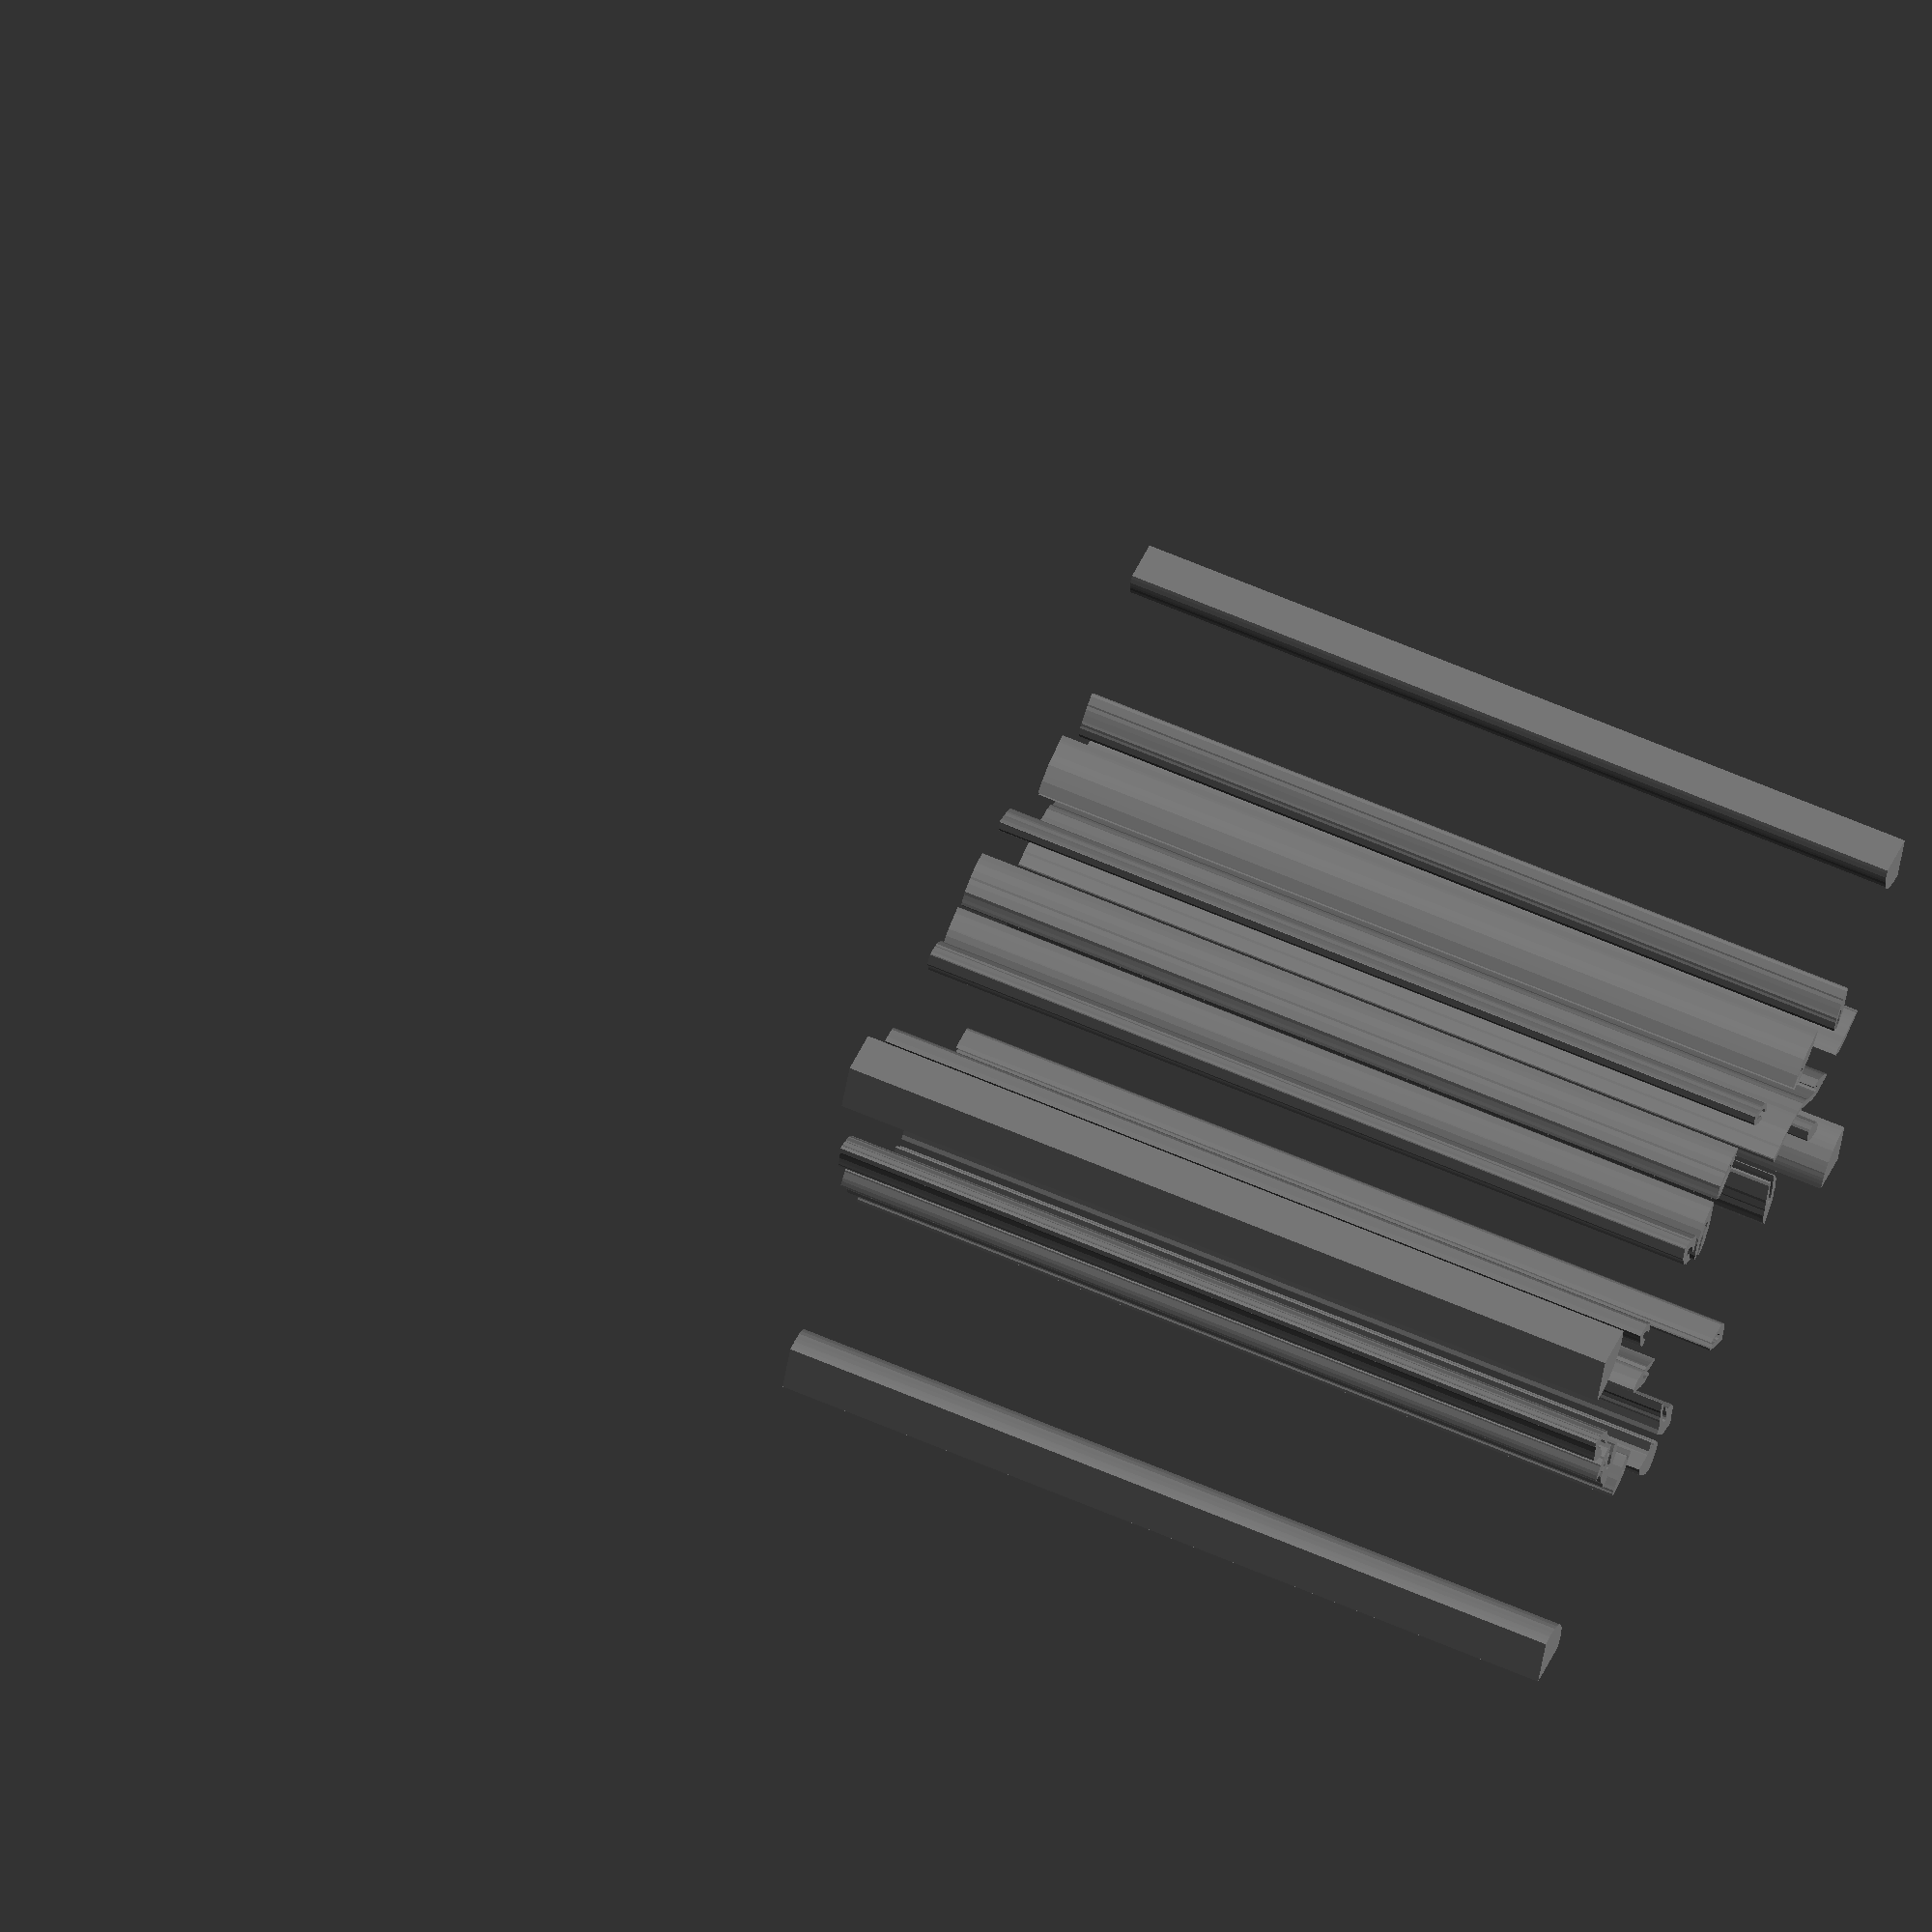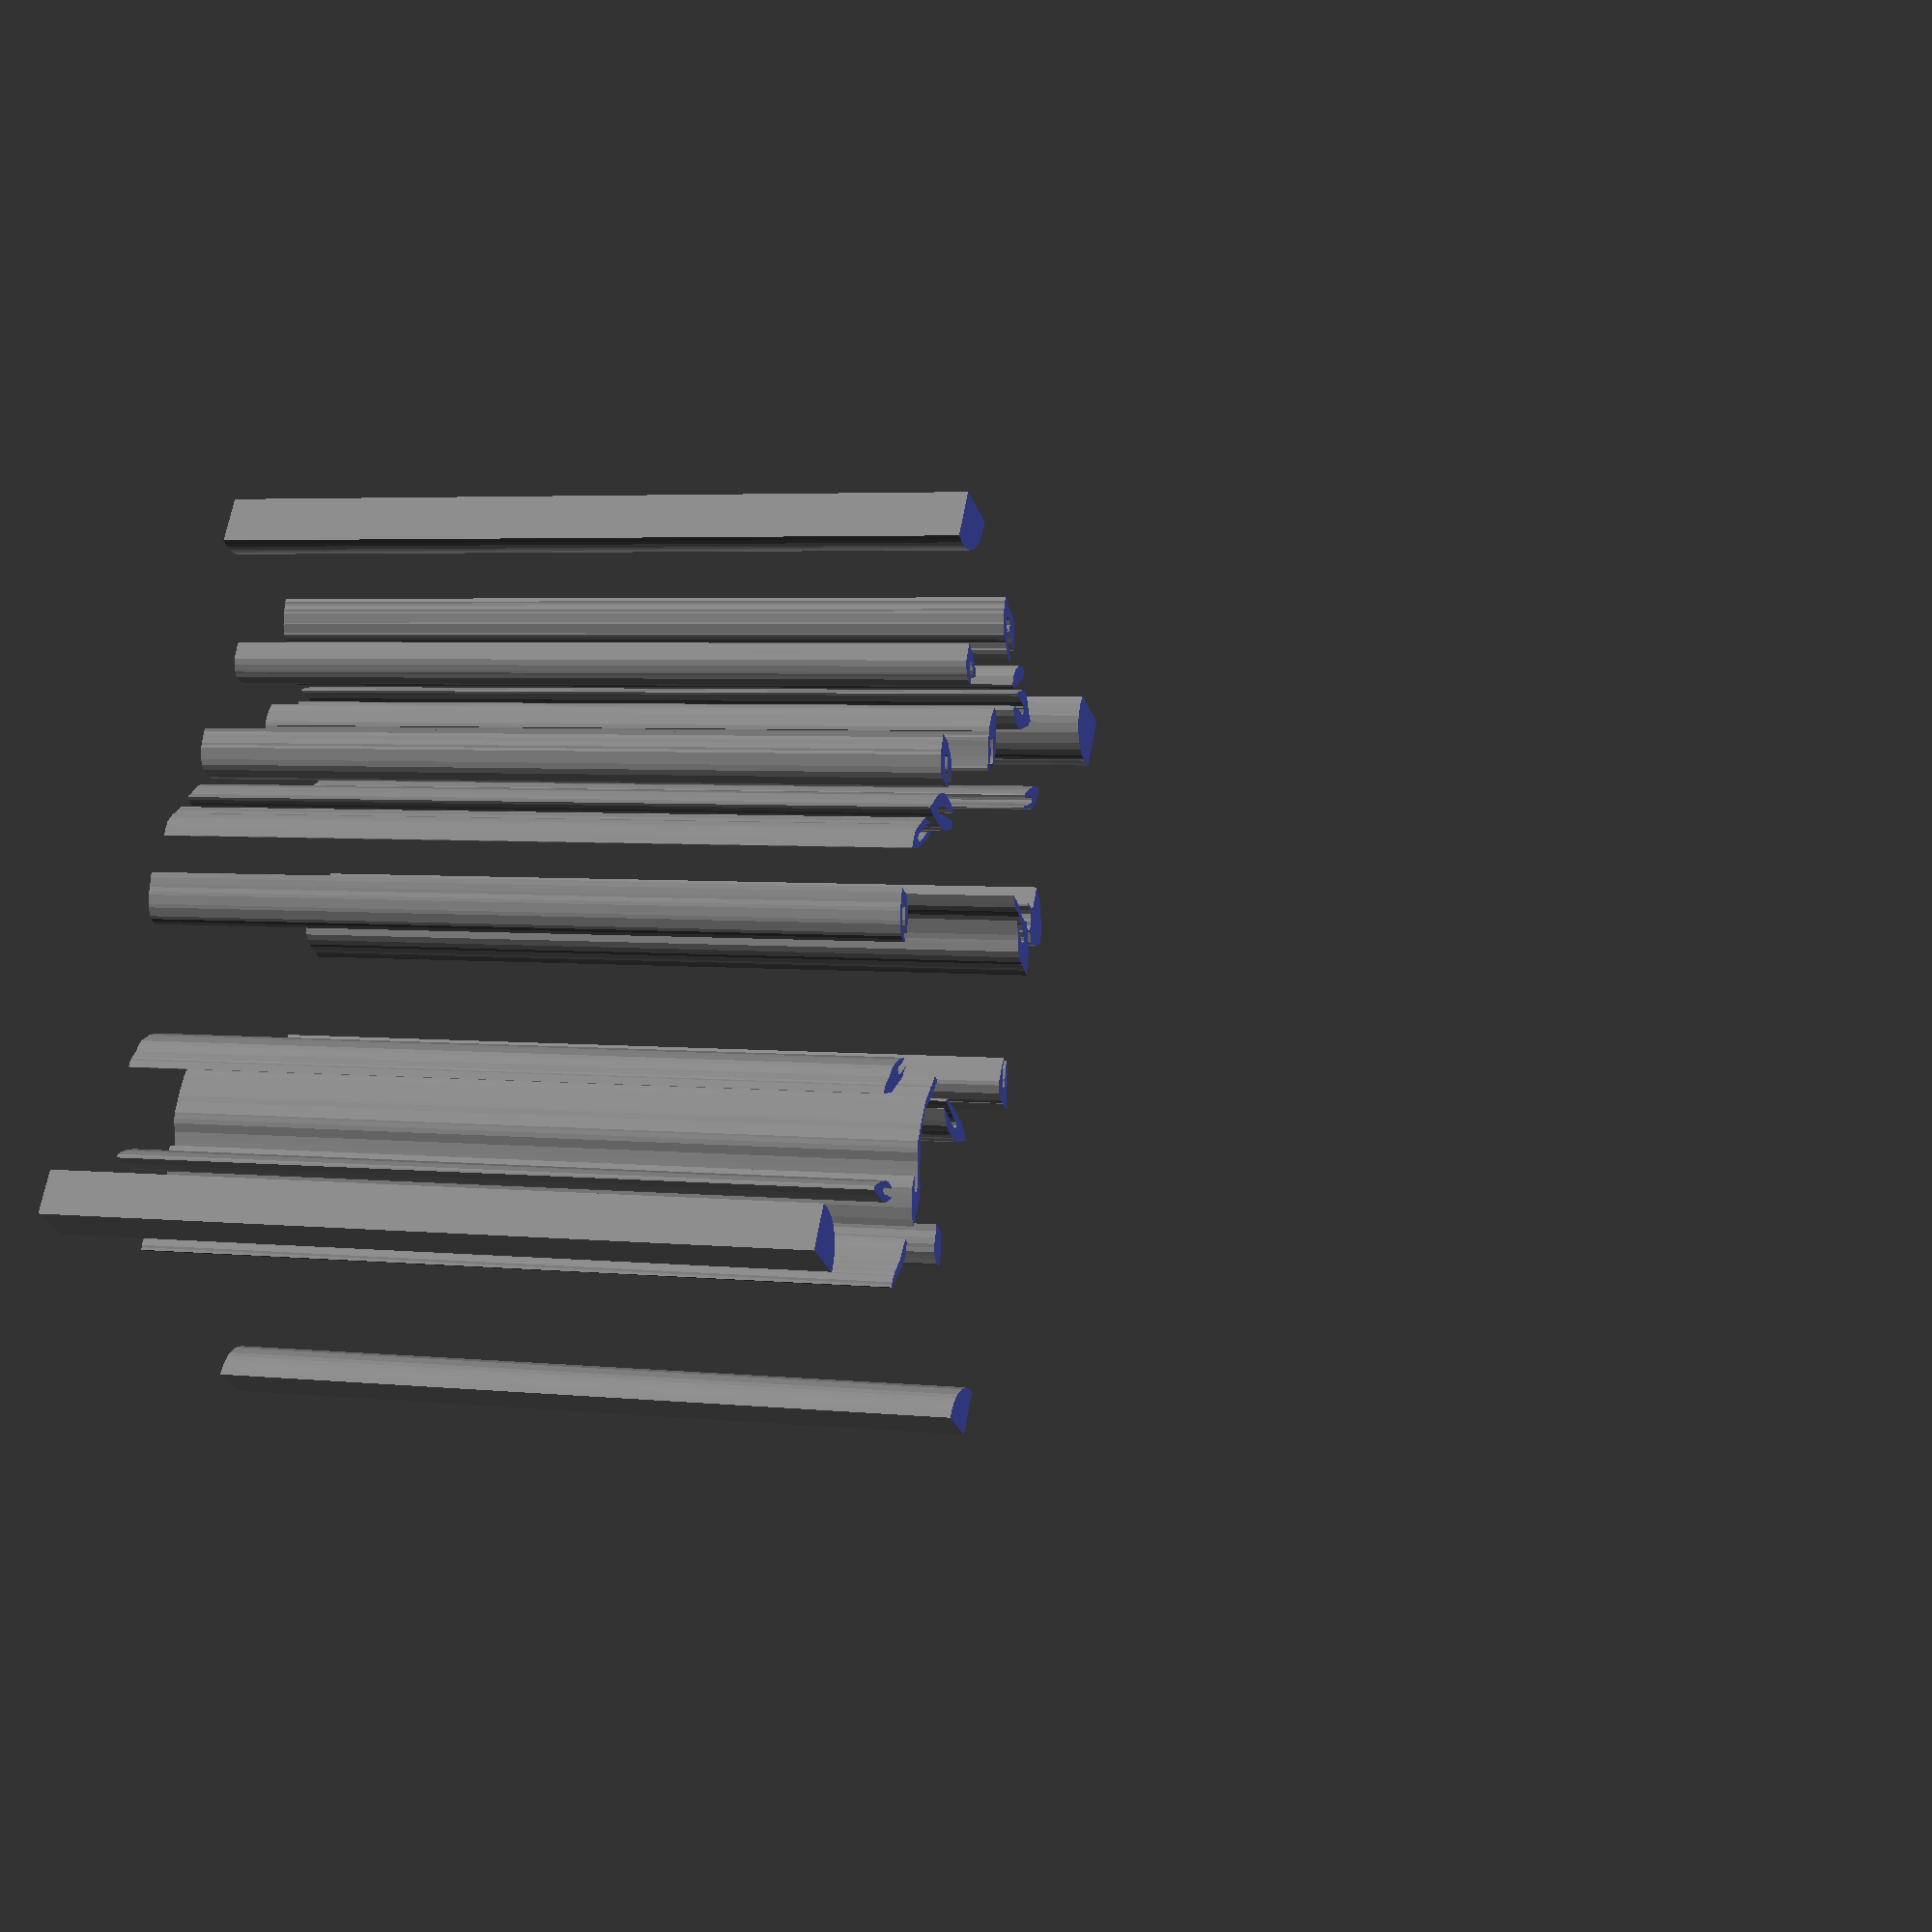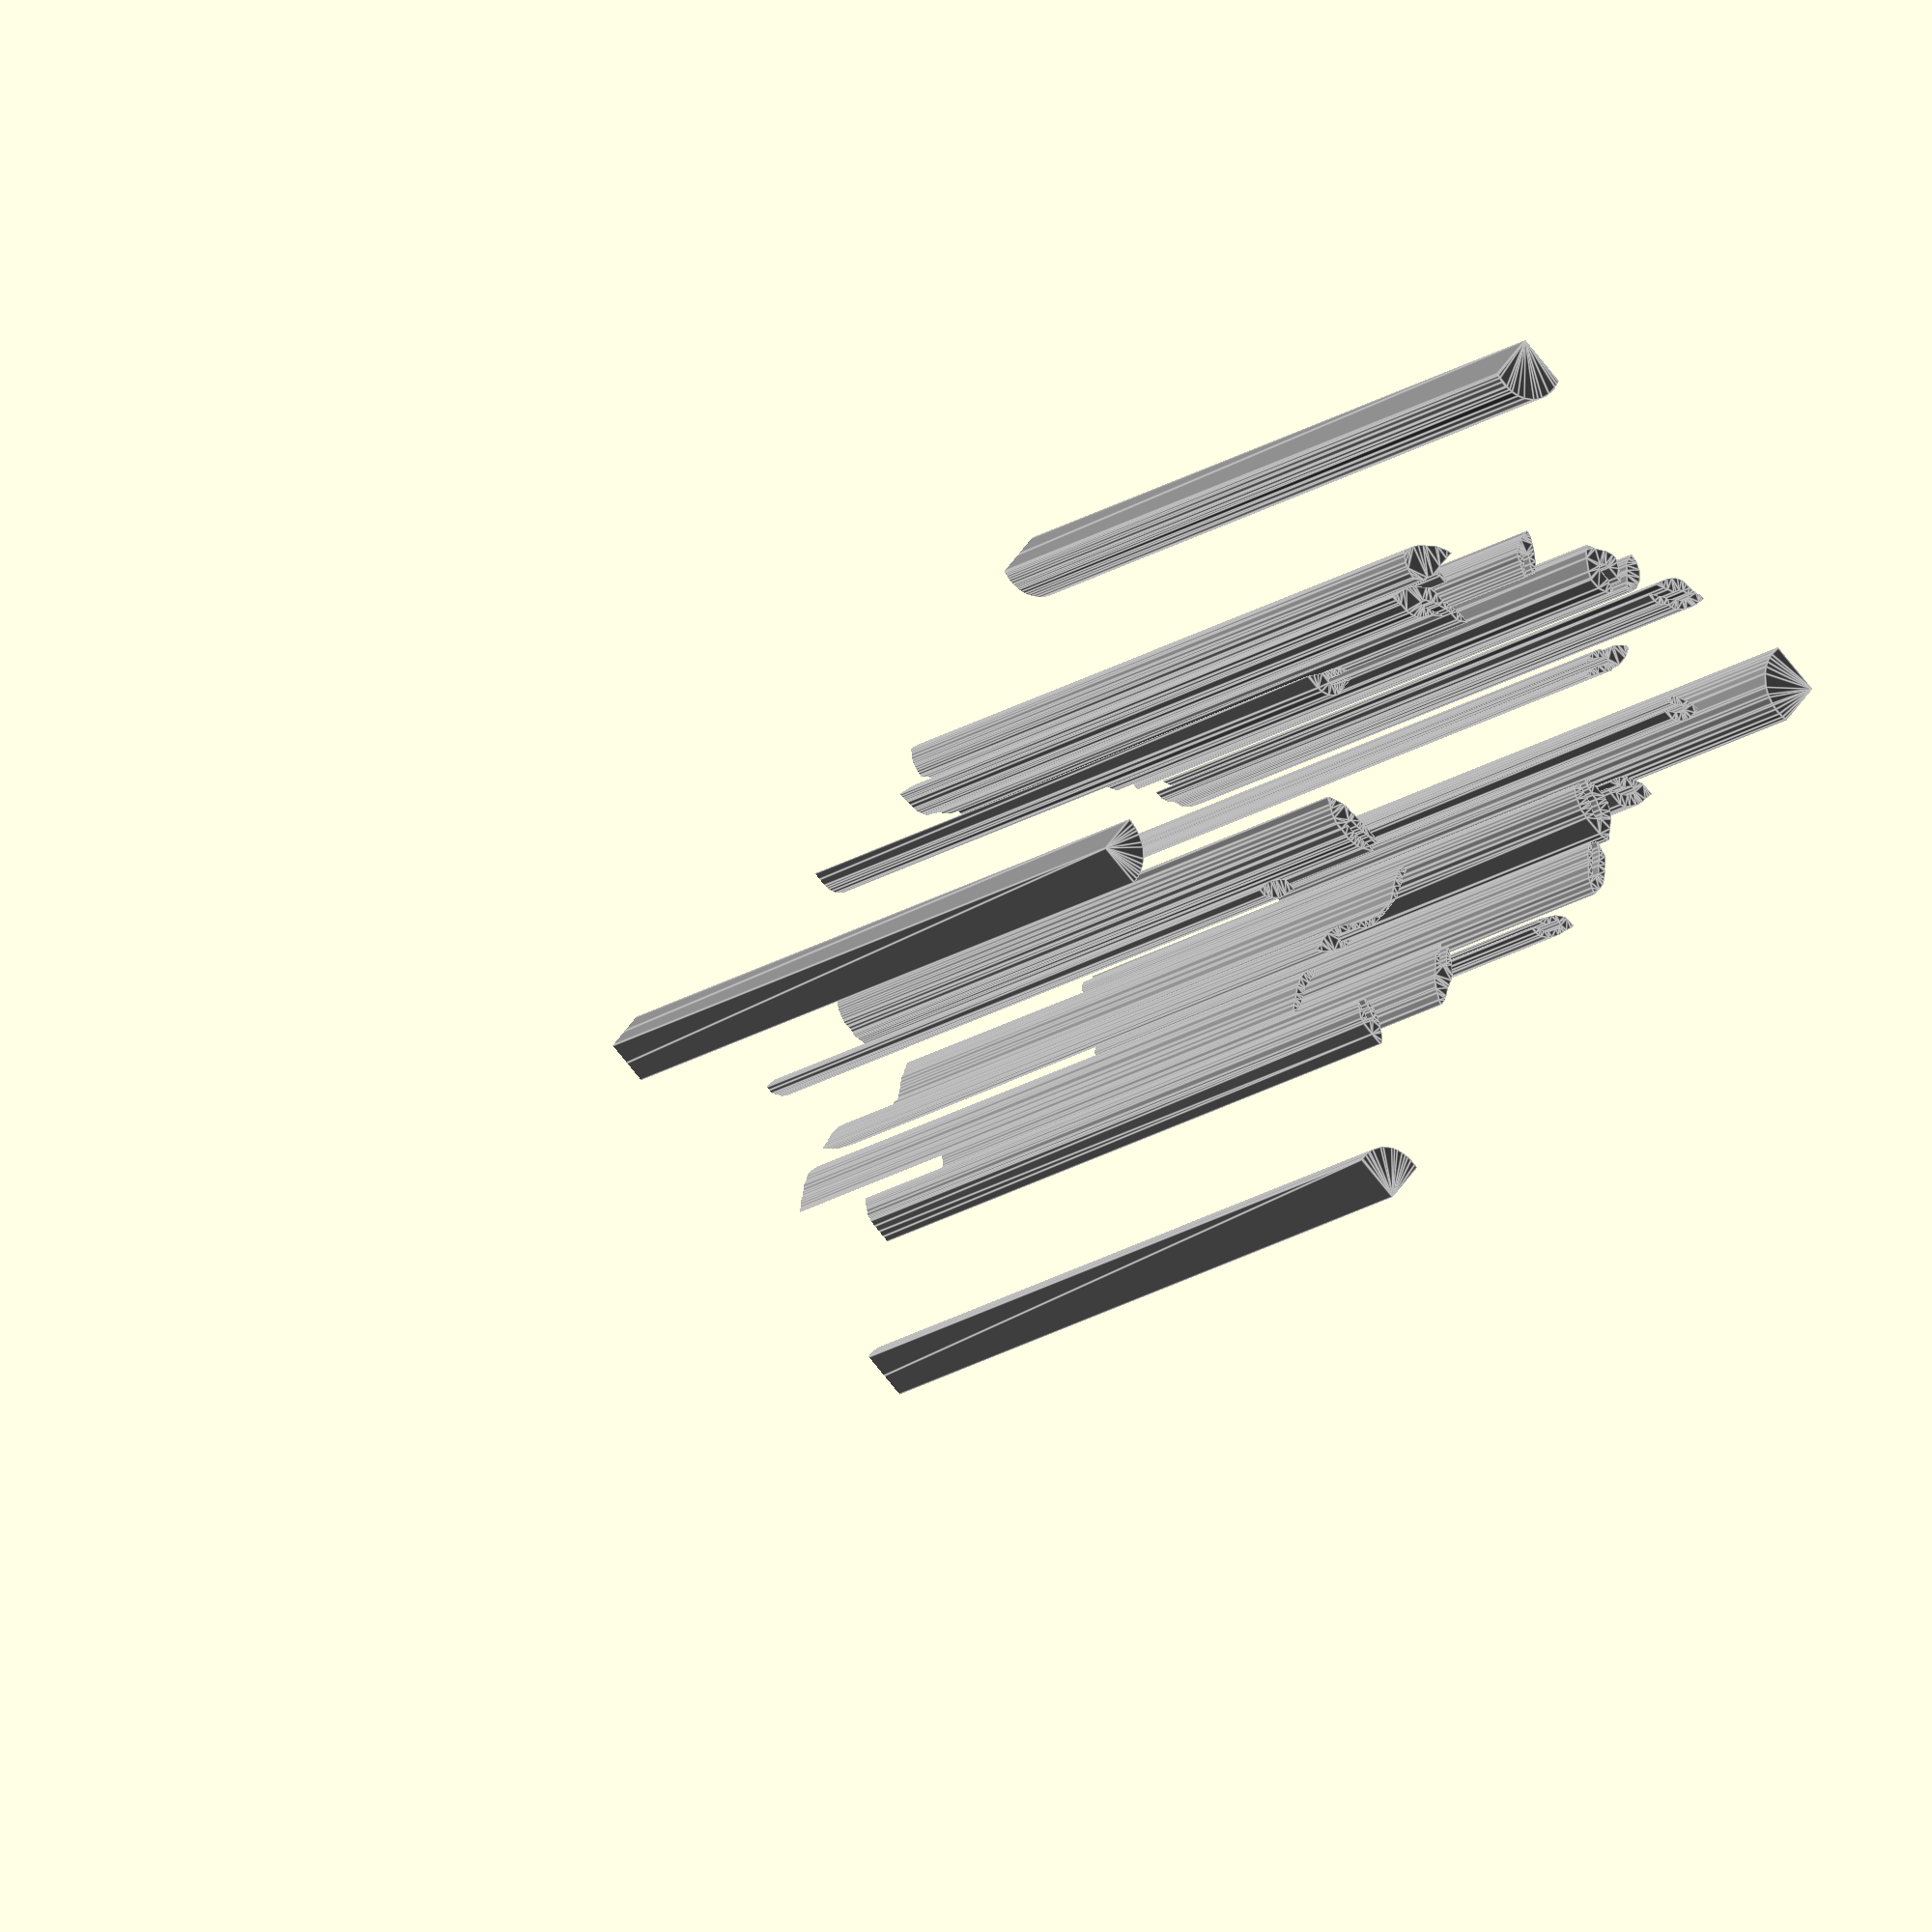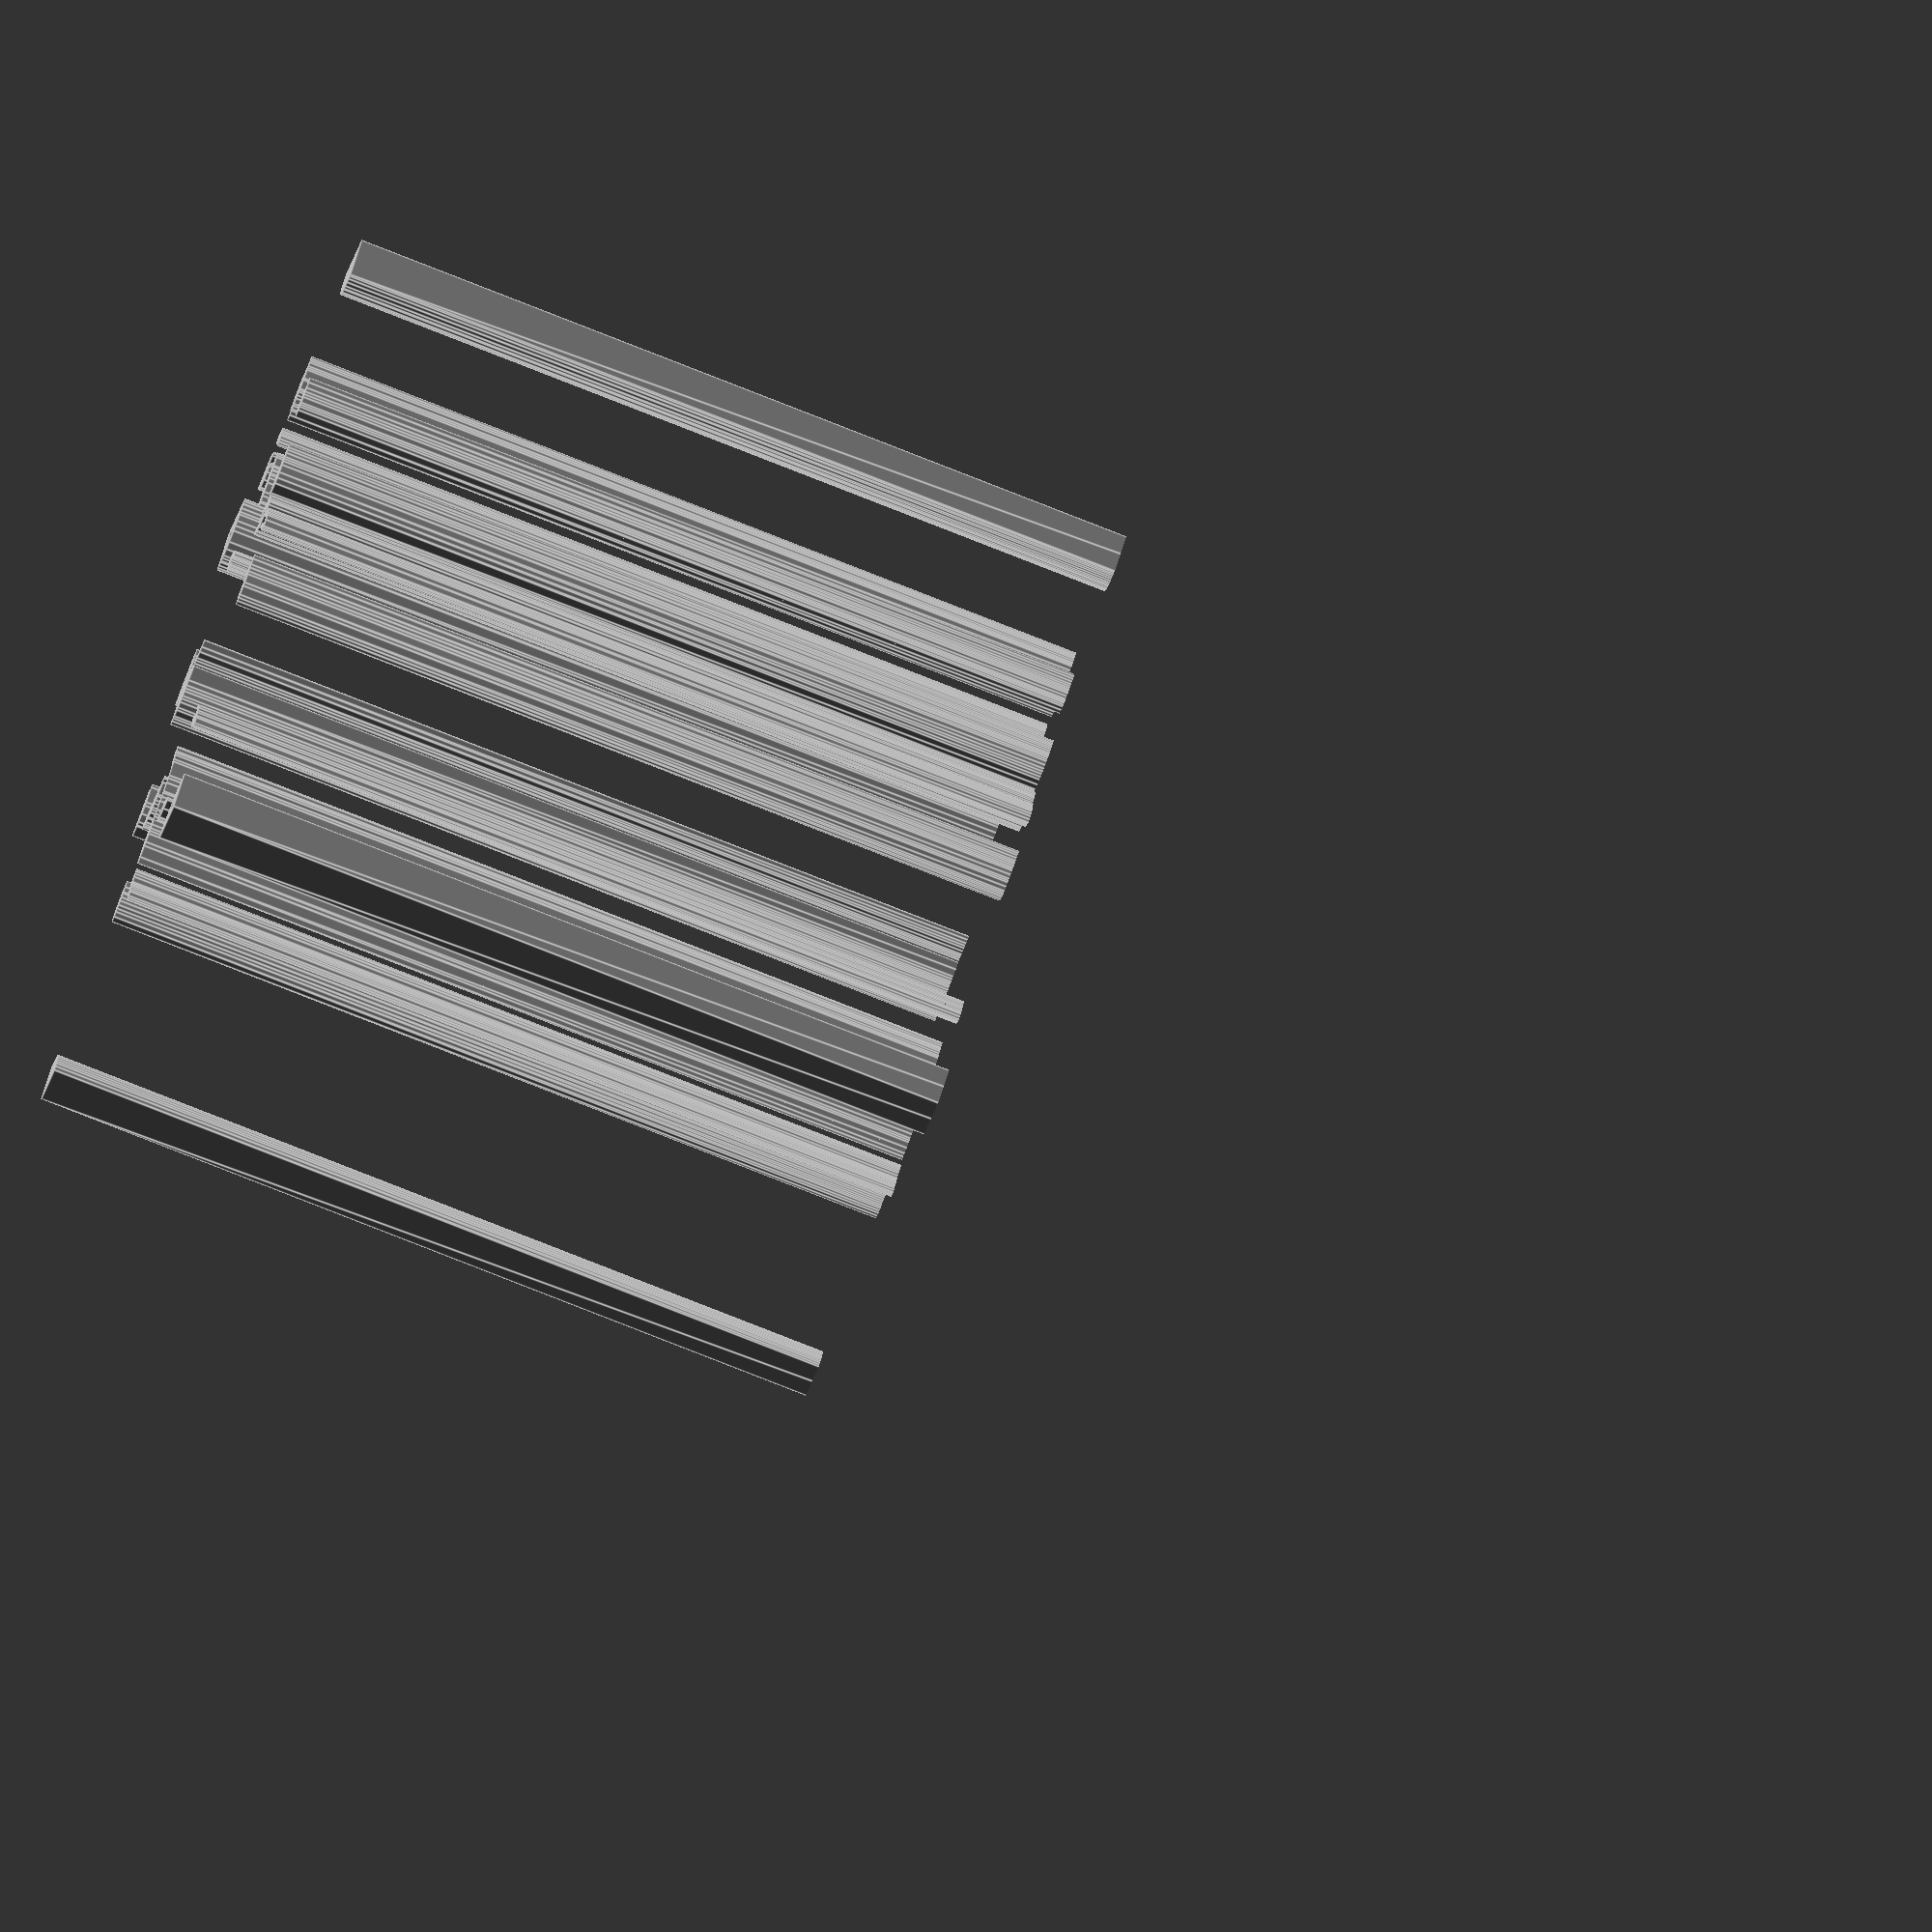
<openscad>
module fan2green_1()
{
 /* Generated by trace2scad version 20150415
    http://aggregate.org/MAKE/TRACE2SCAD/
    Optimized model has 918/5421 original points
 */
 color([0.5, 0.5, 0.5])
 assign(minx=0) /* polygon minx=0 */
 assign(miny=0) /* polygon miny=0 */
 assign(maxx=20000) /* polygon maxx=20000 */
 assign(maxy=11360) /* polygon maxy=11360 */
 assign(dx=maxx-minx)
 assign(dy=maxy-miny)
 assign(maxd=((dx>dy)?dx:dy))
 scale([1/maxd, 1/maxd, 1])
 translate([-minx-dx/2, -miny-dy/2, 0])
 linear_extrude(height=1, convexity=918)
 union() {
  union() {
   polygon([[0,10795],[0,10230],[145,10238],[263,10255],[345,10273],[447,10306],[564,10355],[692,10435],[910,10638],[975,10742],[1060,10888],[1068,10925],[1100,11026],[1118,11110],[1132,11223],[1140,11360],[0,11360]], convexity=5);
   polygon([[18670,11346],[18670,11331],[18655,11319],[18647,11244],[18630,11128],[18620,10989],[18640,10963],[18647,10861],[18663,10775],[18728,10595],[18830,10428],[19028,10215],[19140,10145],[19253,10080],[19421,10015],[19501,10007],[19616,9990],[19753,9980],[19783,10000],[19884,10007],[19965,10023],[20000,10030],[20000,11360],[18670,11360]], convexity=7);
   polygon([[12931,10298],[12920,10287],[12885,10222],[12770,10100],[12720,10009],[12713,9950],[12670,9841],[12663,9700],[12655,9658],[12850,9470],[12870,9420],[12997,9413],[13101,9355],[13163,9345],[13282,9295],[13335,9198],[13335,8977],[13374,8955],[13408,8973],[13424,9278],[13492,9342],[13516,9355],[13828,9345],[14058,9342],[14000,9483],[13854,9728],[13811,9780],[13586,9980],[13528,10033],[13412,10130],[13278,10210],[13180,10238],[13088,10280],[12975,10310],[12942,10310]], convexity=7);
   polygon([[8210,9981],[8210,9786],[8225,9774],[8233,9650],[8334,9448],[8492,9305],[8582,9270],[9116,9276],[9248,9297],[9160,9331],[9123,9350],[9020,9358],[8928,9400],[8823,9440],[8740,9473],[8678,9515],[8607,9573],[8585,9644],[8636,9700],[8685,9720],[8777,9685],[8829,9635],[8870,9628],[8960,9585],[9061,9535],[9185,9528],[9256,9504],[9200,9623],[9142,9681],[9110,9665],[9062,9680],[8972,9779],[8925,9815],[8870,9823],[8769,9855],[8698,9895],[8598,9945],[8490,10010],[8371,10080],[8233,10160],[8210,10175]], convexity=10);
   polygon([[11793,9792],[11790,9788],[11805,9663],[11815,9568],[11840,9509],[11848,9285],[11865,9203],[11925,9058],[11976,8977],[12014,8916],[12128,8855],[12194,8820],[12269,8783],[12378,8705],[12650,8446],[12565,8613],[12483,8745],[12400,8893],[12335,9026],[12343,9085],[12373,9135],[12443,9155],[12520,9084],[12593,8955],[12635,8930],[12660,8888],[12720,8790],[12728,8737],[12820,8545],[12843,8455],[12860,8373],[12870,8148],[12950,8043],[13065,7898],[13078,7898],[13073,8190],[13045,8273],[13038,8375],[12980,8477],[12997,8565],[12930,8673],[12900,8726],[12908,8990],[12950,9105],[12837,9235],[12780,9280],[12535,9515],[12466,9565],[12371,9630],[12291,9665],[12183,9695],[12085,9723],[11953,9755],[11853,9780],[11805,9788],[11797,9795]], convexity=13);
   polygon([[16053,8230],[16043,8220],[15965,8213],[15885,8198],[15826,8170],[15775,8138],[15706,8090],[15642,8070],[15570,7983],[15520,7865],[15488,7800],[15430,7708],[15390,7638],[15365,7563],[15340,7499],[15340,7480],[15393,7460],[15450,7542],[15500,7650],[15570,7729],[15666,7849],[15741,7910],[15785,7903],[15835,7859],[15855,7810],[15820,7733],[15720,7608],[15641,7500],[15605,7418],[15643,7365],[15688,7376],[15775,7442],[15900,7544],[16040,7708],[16115,7793],[16175,7893],[16215,7960],[16265,8032],[16273,8090],[16296,8129],[16295,8220],[16083,8230],[16062,8240]], convexity=10);
   polygon([[6303,7817],[6300,7813],[6220,7638],[6150,7556],[6085,7443],[6045,7343],[6004,7228],[5995,7195],[5985,7043],[6005,7013],[5995,6833],[5970,6789],[5978,6700],[5995,6633],[6035,6518],[6045,6413],[6110,6318],[6135,6283],[6330,6033],[6346,6043],[6338,6185],[6323,6315],[6305,6399],[6288,6484],[6265,6536],[6257,6631],[6240,6730],[6230,6953],[6273,7015],[6344,7030],[6400,6980],[6416,6956],[6425,6763],[6443,6665],[6458,6585],[6475,6533],[6492,6432],[6515,6359],[6525,6233],[6542,6100],[6553,6073],[6610,6079],[6645,6141],[6638,6665],[6620,6763],[6603,7015],[6580,7072],[6572,7276],[6555,7342],[6538,7410],[6445,7606],[6413,7671],[6355,7758],[6330,7793],[6307,7820]], convexity=12);
   polygon([[2870,7536],[2870,7432],[2950,7330],[3000,7262],[3056,7180],[3158,7130],[3233,7080],[3347,7049],[3380,7040],[3545,7023],[3695,6956],[3685,7245],[3660,7303],[3560,7410],[3503,7460],[3437,7475],[3365,7525],[3305,7560],[3183,7610],[3095,7618],[3030,7633],[2870,7640]], convexity=4);
   polygon([[17441,6798],[17430,6787],[17402,6745],[17330,6738],[17302,6730],[17180,6597],[16965,6333],[16880,6187],[16865,6159],[16873,5870],[16968,5675],[17062,5555],[17120,5540],[17160,5533],[17175,5525],[17185,5573],[17210,5638],[17244,5753],[17275,5826],[17282,6165],[17323,6220],[17380,6235],[17445,6185],[17460,6141],[17510,6113],[17530,6040],[17538,6000],[17538,5670],[17520,5569],[17515,5527],[17590,5578],[17653,5655],[17690,5685],[17725,5747],[17740,5792],[17825,5879],[17833,5920],[17890,6026],[17883,6130],[17790,6323],[17740,6382],[17575,6581],[17543,6640],[17475,6765],[17451,6810]], convexity=9);
   polygon([[18303,5772],[18293,5765],[18155,5758],[18052,5735],[17992,5685],[17903,5597],[17846,5573],[17810,5535],[17674,5400],[17578,5330],[17545,5296],[17553,5240],[17580,5178],[17580,5162],[17655,5140],[17743,5115],[17783,5105],[17818,5125],[17890,5140],[17940,5148],[18040,5181],[18069,5226],[18205,5312],[18213,5355],[18288,5513],[18313,5605],[18329,5721],[18327,5771],[18313,5780]], convexity=6);
   polygon([[3445,5593],[3439,5585],[3300,5578],[3253,5550],[3045,5550],[3005,5522],[3133,5405],[3363,5225],[3455,5175],[3655,5073],[3723,5040],[3785,5009],[3912,5000],[4085,4997],[4052,5055],[3903,5120],[3852,5135],[3795,5203],[3775,5263],[3831,5325],[3878,5340],[3943,5315],[4174,5205],[4320,5137],[4385,5105],[4487,5055],[4655,4910],[4765,4860],[4875,4825],[4911,4810],[5207,4800],[5354,4783],[5450,4783],[5951,4800],[6065,4833],[6298,4925],[6388,4940],[6433,4975],[6508,5009],[6681,5048],[6747,5067],[6760,5099],[6745,5111],[6738,5203],[6686,5265],[6621,5235],[6534,5212],[6467,5195],[6394,5155],[6299,5145],[6124,5053],[5980,4972],[5778,4870],[5691,4855],[5679,4870],[5323,4880],[5220,4898],[5155,4913],[5073,4938],[4981,4970],[4891,4995],[4775,5060],[4641,5135],[4483,5220],[4417,5254],[4353,5285],[4258,5345],[4045,5485],[3957,5520],[3895,5543],[3775,5578],[3630,5593],[3451,5600]], convexity=13);
   polygon([[2123,5410],[2113,5400],[1955,5335],[1858,5320],[1683,5220],[1578,5155],[1523,5145],[1415,5088],[1292,5005],[1250,4986],[1194,4965],[1198,4943],[1260,4932],[1314,4910],[1475,4918],[1511,4940],[1589,4950],[1714,5010],[1795,5040],[1860,5073],[1928,5105],[1980,5125],[2011,5140],[2200,5148],[2319,5165],[2420,5183],[2477,5205],[2580,5247],[2535,5303],[2491,5352],[2435,5360],[2370,5378],[2269,5410],[2132,5420]], convexity=6);
   polygon([[15254,4947],[15246,4939],[15167,4940],[15139,4911],[15143,4863],[15255,4849],[15328,4830],[15500,4738],[15635,4627],[15690,4574],[15705,4516],[15650,4455],[15603,4440],[15543,4462],[15507,4475],[15378,4605],[15340,4613],[15238,4655],[15140,4670],[15073,4680],[14955,4698],[14882,4705],[14845,4667],[14897,4595],[14940,4585],[15082,4525],[15180,4478],[15397,4360],[15503,4295],[15578,4260],[15660,4295],[15734,4255],[15740,4233],[15818,4210],[15855,4203],[16150,4203],[16235,4230],[16315,4253],[16377,4280],[16415,4303],[16415,4383],[16367,4439],[16220,4563],[16152,4620],[16097,4640],[16035,4663],[15983,4680],[15903,4705],[15835,4730],[15750,4783],[15710,4855],[15643,4868],[15556,4905],[15473,4940],[15302,4947],[15262,4955]], convexity=14);
   polygon([[18343,4797],[18340,4789],[18440,4583],[18505,4480],[18594,4314],[18656,4280],[18762,4245],[18840,4153],[18890,4028],[18880,3993],[18835,3940],[18782,3925],[18730,3941],[18689,3950],[18620,4009],[18553,4119],[18488,4149],[18320,4332],[18305,4368],[18190,4522],[18005,4740],[17960,4765],[17960,4555],[18010,4438],[18028,4400],[18078,4330],[18132,4310],[18225,4201],[18250,4113],[18290,4020],[18313,3980],[18350,3963],[18529,3815],[18573,3805],[18780,3698],[18836,3690],[18876,3665],[19001,3656],[19052,3640],[19091,3615],[19185,3621],[19179,3775],[19140,3798],[19115,3874],[19093,3960],[19065,4073],[19050,4213],[19043,4310],[19018,4365],[18952,4474],[18818,4590],[18699,4670],[18653,4680],[18501,4755],[18413,4790],[18346,4805]], convexity=9);
   polygon([[3008,3860],[2993,3845],[2935,3795],[2885,3722],[2850,3677],[2750,3533],[2743,3461],[2720,3409],[2712,3065],[2714,2732],[2759,2720],[2821,2749],[2965,2900],[2980,2943],[3045,3015],[3115,3136],[3195,3288],[3230,3341],[3237,3413],[3260,3474],[3253,3698],[3220,3798],[3165,3660],[3150,3578],[3143,3530],[3115,3467],[3065,3320],[2990,3280],[2915,3322],[2900,3398],[2908,3450],[2965,3595],[2973,3680],[2996,3762],[3030,3838],[3045,3875],[3022,3875]], convexity=10);
   polygon([[6085,3173],[6079,3165],[6034,3155],[5929,3115],[5836,3105],[5714,3065],[5605,2964],[5502,2880],[5370,2788],[5322,2750],[5234,2686],[5140,2576],[5133,2535],[5075,2453],[4975,2303],[4927,2180],[5113,2170],[5161,2205],[5220,2213],[5426,2320],[5503,2330],[5650,2378],[5773,2435],[5968,2620],[6052,2705],[6080,2733],[6233,2976],[6248,3002],[6220,3008],[6118,2940],[6032,2880],[5955,2821],[5878,2750],[5812,2730],[5750,2785],[5735,2833],[5750,2893],[5866,3000],[5960,3068],[6032,3115],[6128,3178],[6092,3181]], convexity=10);
   polygon([[12433,3087],[12423,3080],[12374,3063],[12305,3000],[12255,2932],[12220,2855],[12158,2710],[12105,2607],[12098,2452],[12075,2361],[12082,1835],[12097,1722],[12130,1623],[12168,1550],[12193,1540],[12306,1640],[12433,1715],[12641,1851],[12665,1870],[12780,2003],[12900,2206],[12908,2290],[12930,2361],[12923,2765],[12900,2830],[12858,2948],[12812,3025],[12758,2944],[12720,2859],[12712,2784],[12695,2669],[12670,2609],[12670,2468],[12605,2348],[12555,2227],[12520,2127],[12452,2070],[12397,2050],[12335,2093],[12315,2132],[12325,2286],[12410,2423],[12450,2485],[12465,2540],[12475,2584],[12493,2670],[12515,2724],[12525,2833],[12542,2919],[12595,3045],[12542,3080],[12478,3095],[12443,3095]], convexity=12);
   polygon([[16388,2697],[16385,2693],[16360,2653],[16316,2616],[16368,2526],[16423,2455],[16482,2413],[16534,2370],[16585,2308],[16575,2253],[16529,2200],[16483,2185],[16413,2210],[16280,2313],[16108,2515],[16054,2542],[16065,2277],[16120,2202],[16148,2156],[16185,2120],[16297,2025],[16359,1990],[16422,1955],[16550,1948],[16730,1933],[16893,1932],[16860,2022],[16838,2120],[16820,2186],[16778,2279],[16610,2555],[16557,2630],[16443,2680],[16392,2700]], convexity=8);
   polygon([[13350,2503],[13350,2491],[13480,2257],[13490,2223],[13538,2140],[13582,2101],[13780,1978],[13795,1891],[13745,1835],[13686,1820],[13570,1888],[13502,1920],[13355,2068],[13295,2200],[13233,2325],[13170,2427],[13158,2368],[13143,2285],[13143,1905],[13221,1776],[13333,1690],[13505,1590],[13590,1540],[13665,1533],[13716,1510],[13846,1500],[13944,1484],[14030,1483],[14103,1445],[14100,1789],[14075,1848],[14010,1952],[13958,2045],[13895,2176],[13812,2250],[13767,2270],[13672,2383],[13562,2418],[13475,2465],[13350,2515]], convexity=8);
   polygon([[11640,1878],[11634,1870],[11573,1845],[11465,1788],[11396,1742],[11310,1655],[11259,1605],[11186,1559],[11078,1440],[10945,1332],[10905,1228],[10830,1110],[10780,1004],[10760,951],[10975,938],[11145,939],[11238,980],[11325,1023],[11470,1118],[11505,1160],[11615,1228],[11774,1360],[11785,1360],[11795,1458],[11828,1590],[11854,1673],[11869,1748],[11863,1781],[11773,1645],[11725,1574],[11641,1490],[11537,1420],[11425,1347],[11256,1205],[11183,1175],[11122,1201],[11090,1270],[11105,1315],[11274,1475],[11371,1540],[11521,1640],[11555,1674],[11613,1755],[11655,1816],[11685,1885],[11646,1885]], convexity=10);
   polygon([[8876,1667],[8870,1664],[8905,1598],[8964,1488],[9069,1392],[9110,1375],[9346,1271],[9385,1200],[9346,1125],[9272,1105],[9233,1115],[9151,1155],[8918,1265],[8835,1356],[8770,1446],[8770,1483],[8630,1652],[8605,1628],[8615,1490],[8633,1390],[8673,1315],[8828,1145],[8903,1095],[9107,995],[9184,970],[9300,952],[9383,920],[9533,870],[9653,845],[9668,855],[9645,895],[9638,1111],[9615,1181],[9422,1390],[9308,1455],[9203,1520],[8898,1670],[8883,1669]], convexity=13);
   polygon([[19715,1383],[19709,1375],[19598,1365],[19465,1333],[19335,1283],[19176,1189],[18955,988],[18930,943],[18835,792],[18805,720],[18755,555],[18745,513],[18727,393],[18728,248],[18745,132],[18763,45],[18770,0],[20000,0],[20000,1350],[19973,1375],[19865,1383],[19721,1390]], convexity=6);
   polygon([[30,1233],[24,1225],[0,1225],[0,0],[1160,0],[1167,100],[1168,245],[1150,363],[1133,445],[1100,545],[1040,688],[992,760],[945,833],[760,1010],[692,1060],[455,1175],[334,1210],[295,1218],[180,1233],[36,1240]], convexity=7);
  }
 }
}

module fan2green()
{
 /* all layers combined, scaled to within a 1mm cube */
 scale([1, 1, 1/1])
 difference() {
  union() {
   scale([1,1,2]) translate([0,0,-0.5]) fan2green_1();
  }
  translate([0,0,-2]) cube([2,2,4],center=true);
 }
}
fan2green();

</openscad>
<views>
elev=293.7 azim=201.5 roll=293.1 proj=o view=wireframe
elev=176.0 azim=59.7 roll=69.9 proj=p view=wireframe
elev=197.5 azim=129.7 roll=216.9 proj=o view=edges
elev=81.8 azim=308.9 roll=68.6 proj=o view=edges
</views>
